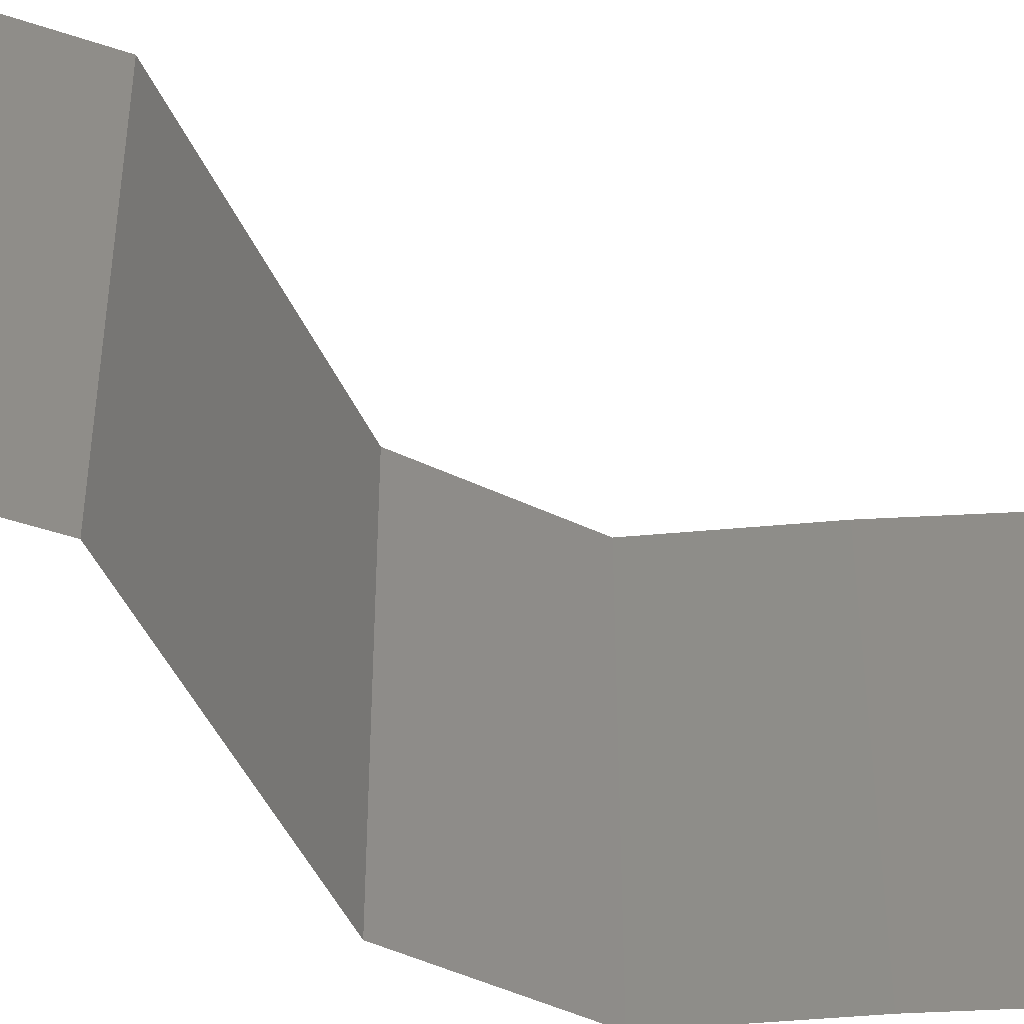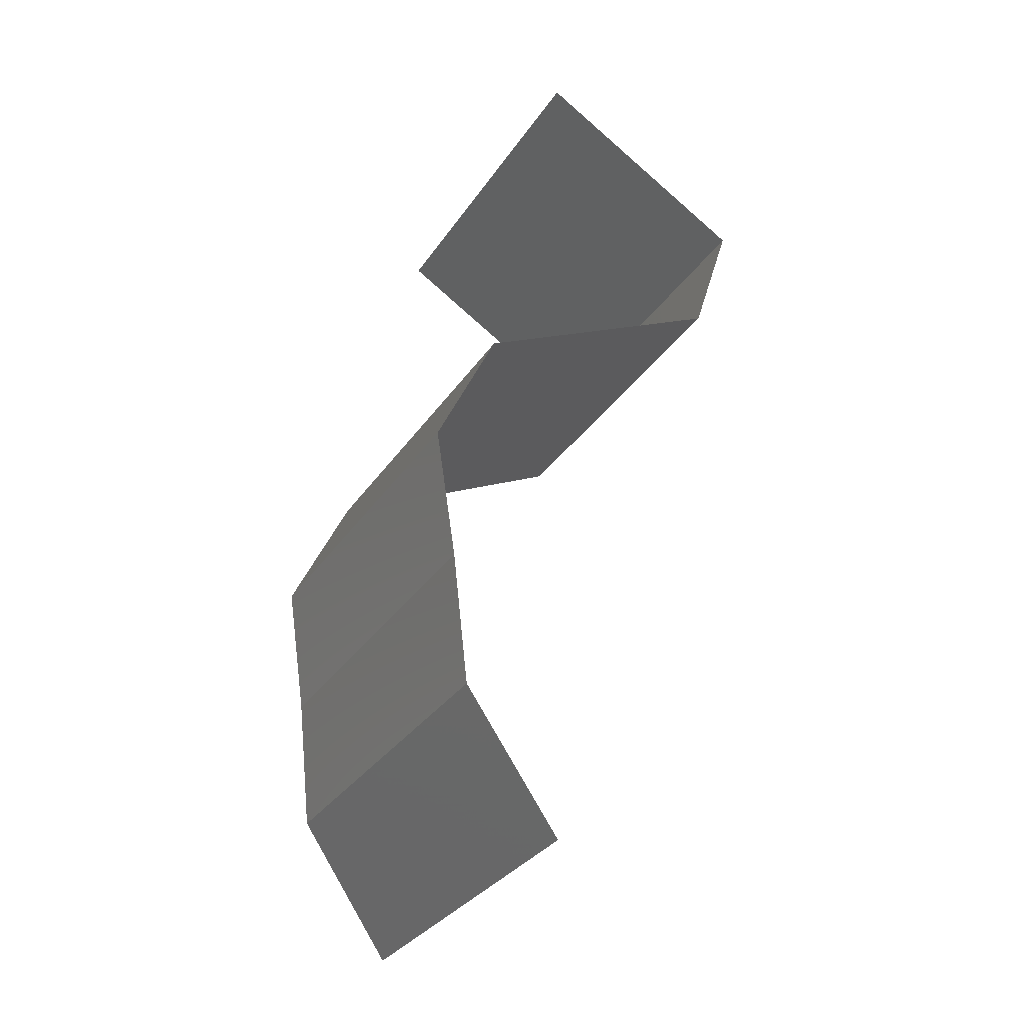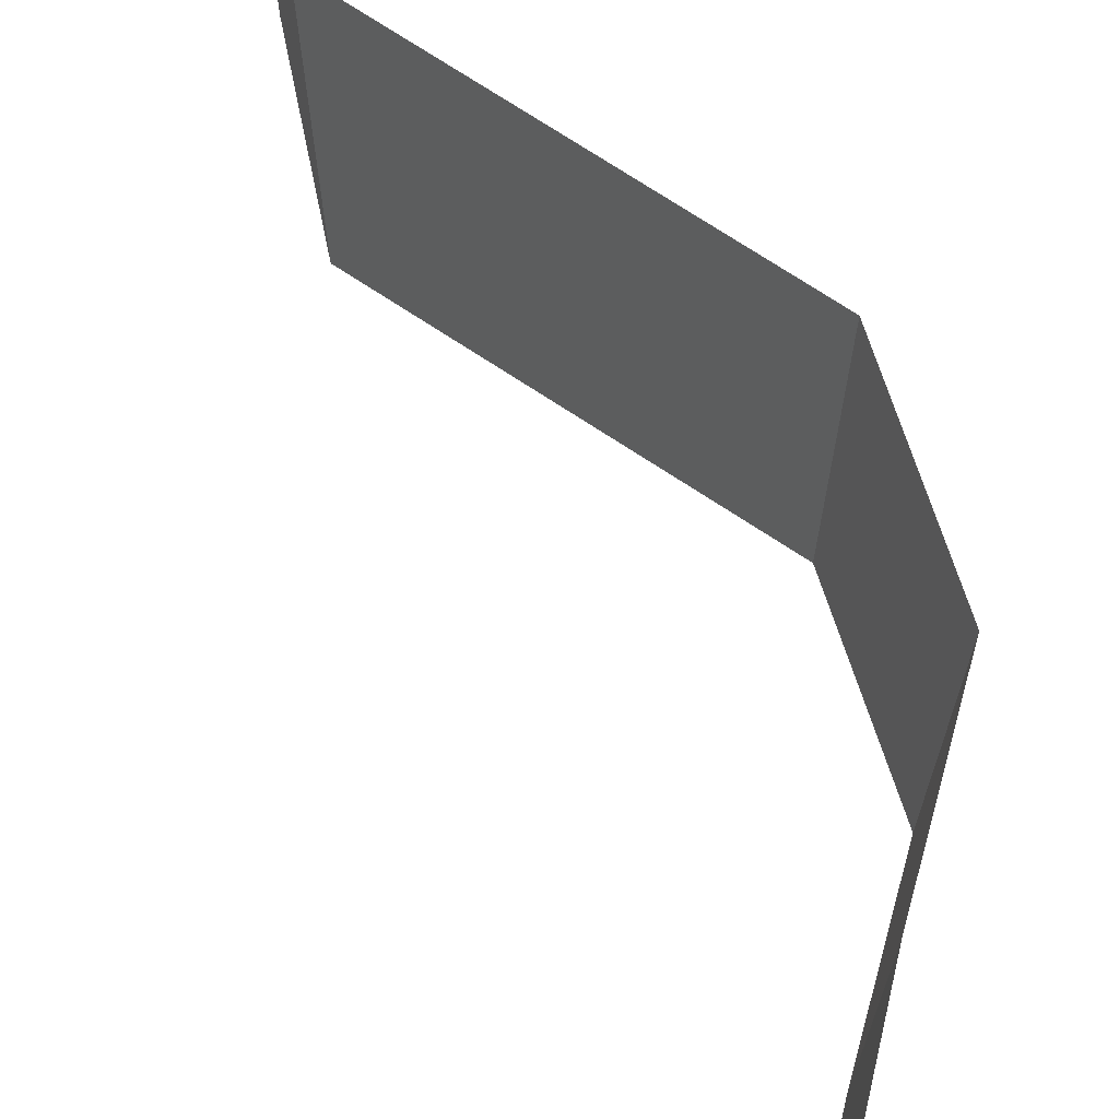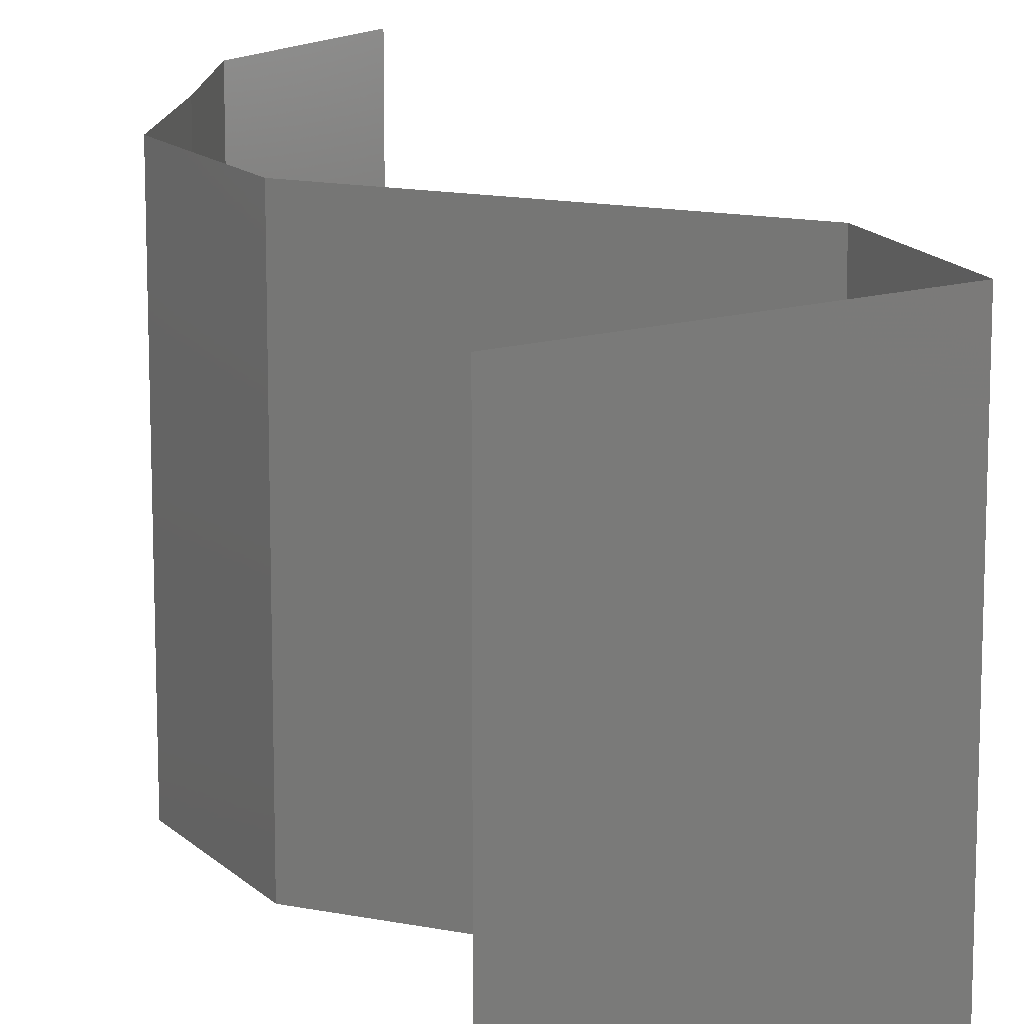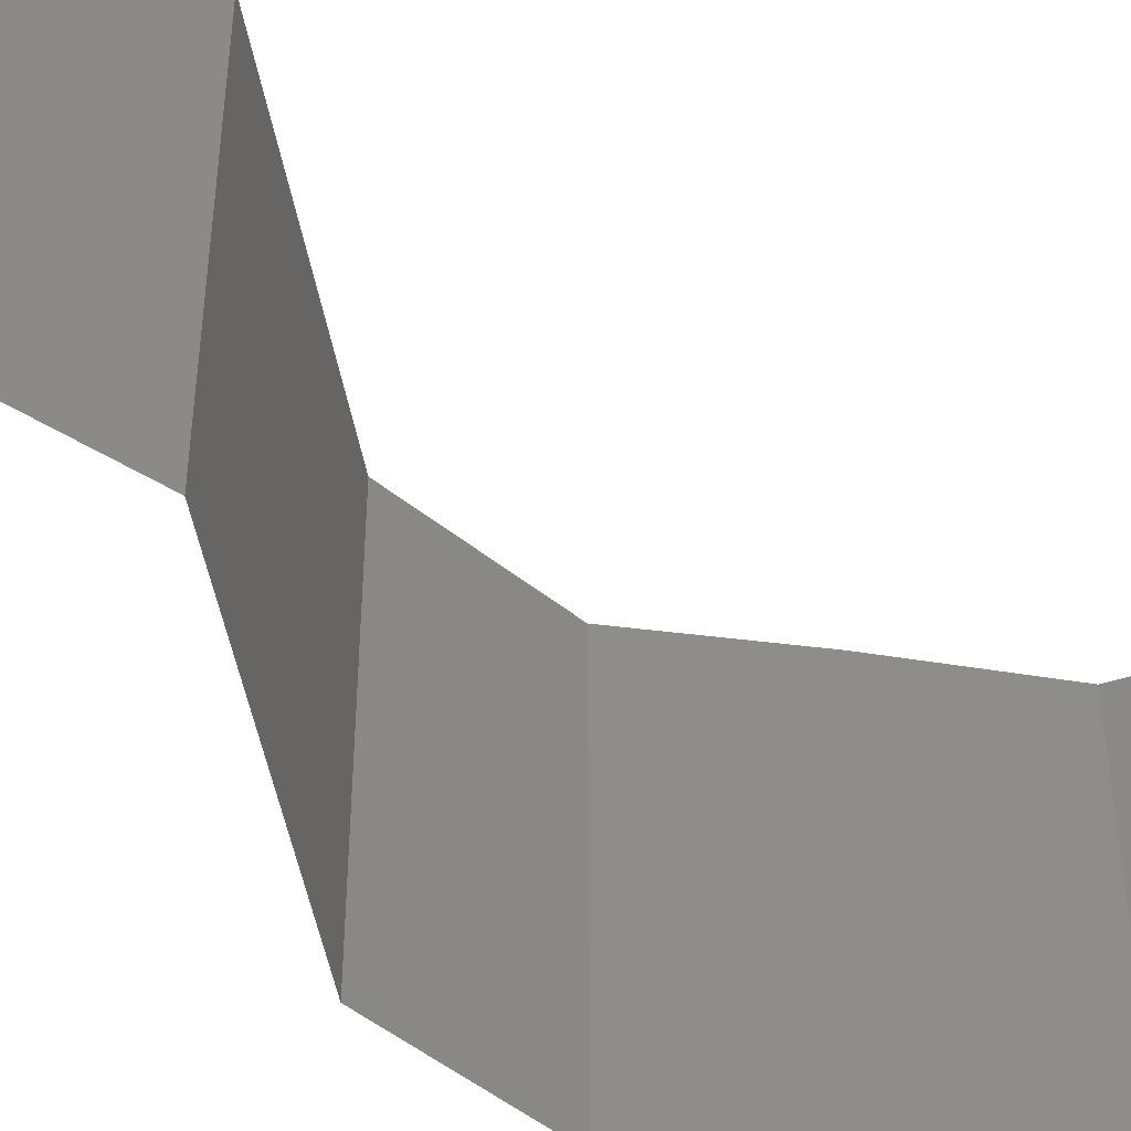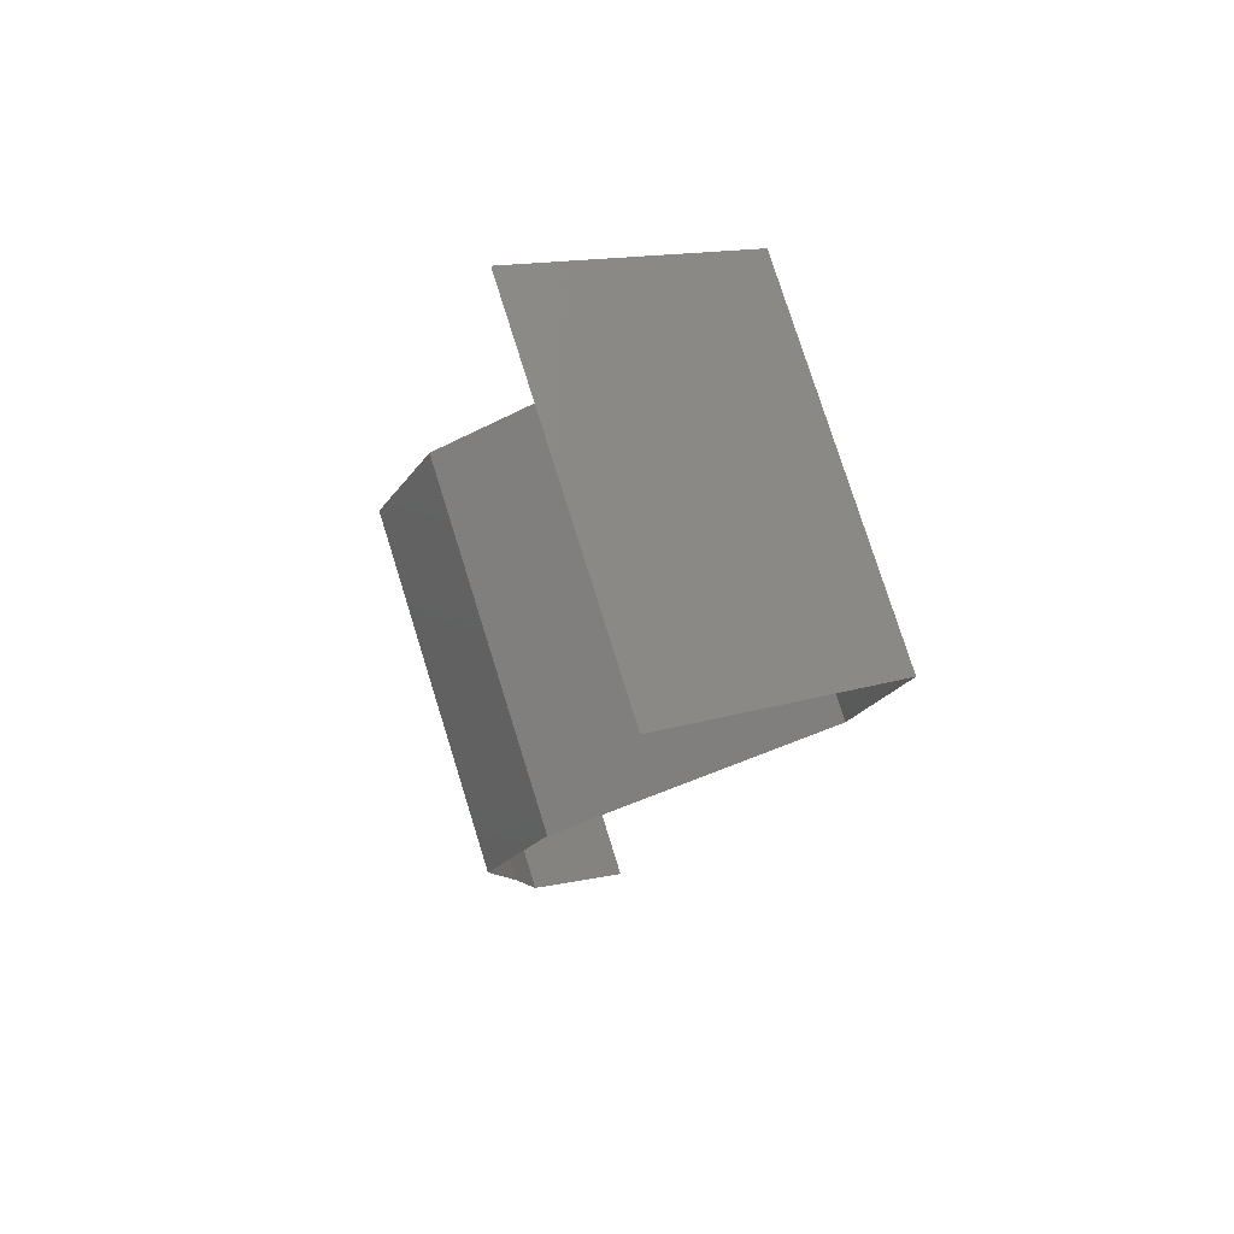
<metadata>
{"format":"stl","ext":"stl","renderer":"f3d","projection":"perspective","resolution":1024,"background":"white","views":[{"elev":-47.6,"azim":-93.0,"up":"+Z"},{"elev":-32.7,"azim":151.3,"up":"+Y"},{"elev":73.2,"azim":6.2,"up":"+Z"},{"elev":14.3,"azim":177.0,"up":"+Z"},{"elev":-49.6,"azim":-106.7,"up":"+Z"},{"elev":77.7,"azim":162.6,"up":"+Y"}]}
</metadata>
<code>
# stl→obj: 44 verts, 64 faces
v 0.03306 0.05848 0
v 0.02695 0.05482 0
v 0.02682 0.05475 0.007561
v 0.02084 0.05117 0
v 0.02084 0.05117 0.01
v 0.03306 0.05848 0.01
v 0.03306 0.05848 0.02
v 0.02878 0.05592 0.01474
v 0.02084 0.05117 0.02
v 0.02438 0.05329 0.01472
v 0.02695 0.05482 0.02
v 0.02202 0.04751 0.015
v 0.0232 0.04386 0
v 0.0232 0.04386 0.01
v 0.02202 0.04751 0.005
v 0.0232 0.04386 0.02
v 0.03035 0.0402 0.02
v 0.03066 0.04004 0.01206
v 0.0375 0.03655 0.02
v 0.0375 0.03655 0.01
v 0.0375 0.03655 0
v 0.03283 0.03894 0.005633
v 0.02805 0.04138 0.005538
v 0.03035 0.0402 0
v 0.0392 0.03289 0.015
v 0.0409 0.02924 0
v 0.0409 0.02924 0.01
v 0.0392 0.03289 0.005
v 0.0409 0.02924 0.02
v 0.03976 0.02193 0
v 0.03976 0.02193 0.01
v 0.04033 0.02558 0.005
v 0.04033 0.02558 0.015
v 0.03976 0.02193 0.02
v 0.03892 0.01462 0.01
v 0.03934 0.01827 0.005
v 0.03934 0.01827 0.015
v 0.03892 0.01462 0
v 0.03892 0.01462 0.02
v 0.03635 0.01096 0.015
v 0.03378 0.00731 0
v 0.03378 0.00731 0.01
v 0.03635 0.01096 0.005
v 0.03378 0.00731 0.02
f 1 2 3
f 2 4 3
f 4 5 3
f 6 1 3
f 7 6 8
f 5 9 10
f 11 7 8
f 9 11 10
f 11 8 10
f 8 3 10
f 3 5 10
f 8 6 3
f 9 5 12
f 13 14 15
f 5 4 15
f 14 16 12
f 14 5 15
f 5 14 12
f 16 9 12
f 4 13 15
f 17 16 18
f 19 17 18
f 16 14 18
f 20 19 18
f 21 20 22
f 14 13 23
f 13 24 23
f 24 21 22
f 18 14 23
f 22 20 18
f 22 18 23
f 24 22 23
f 19 20 25
f 26 27 28
f 20 21 28
f 27 29 25
f 27 20 28
f 20 27 25
f 21 26 28
f 29 19 25
f 30 31 32
f 29 27 33
f 27 26 32
f 31 34 33
f 31 27 32
f 27 31 33
f 26 30 32
f 34 29 33
f 35 31 36
f 31 35 37
f 30 38 36
f 39 34 37
f 31 30 36
f 34 31 37
f 38 35 36
f 35 39 37
f 39 35 40
f 41 42 43
f 35 38 43
f 42 44 40
f 35 42 40
f 42 35 43
f 38 41 43
f 44 39 40

</code>
